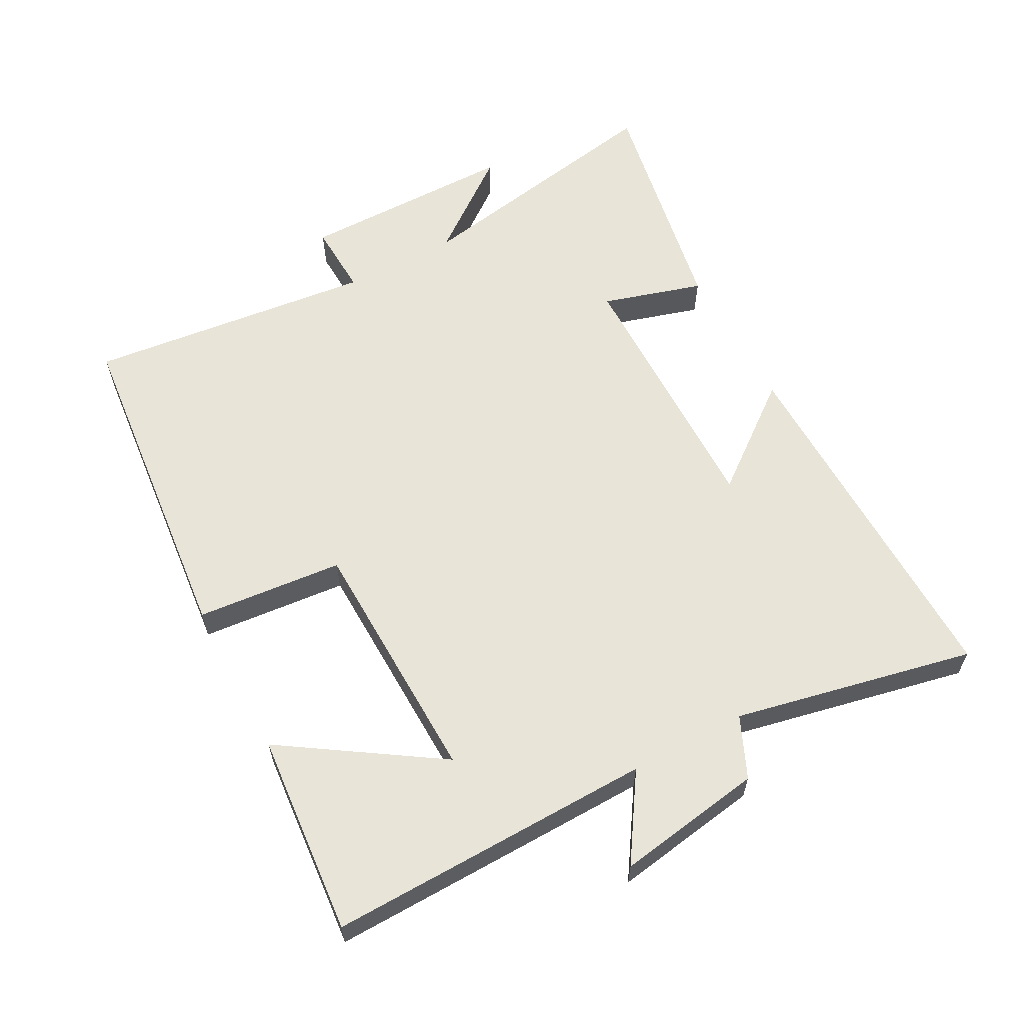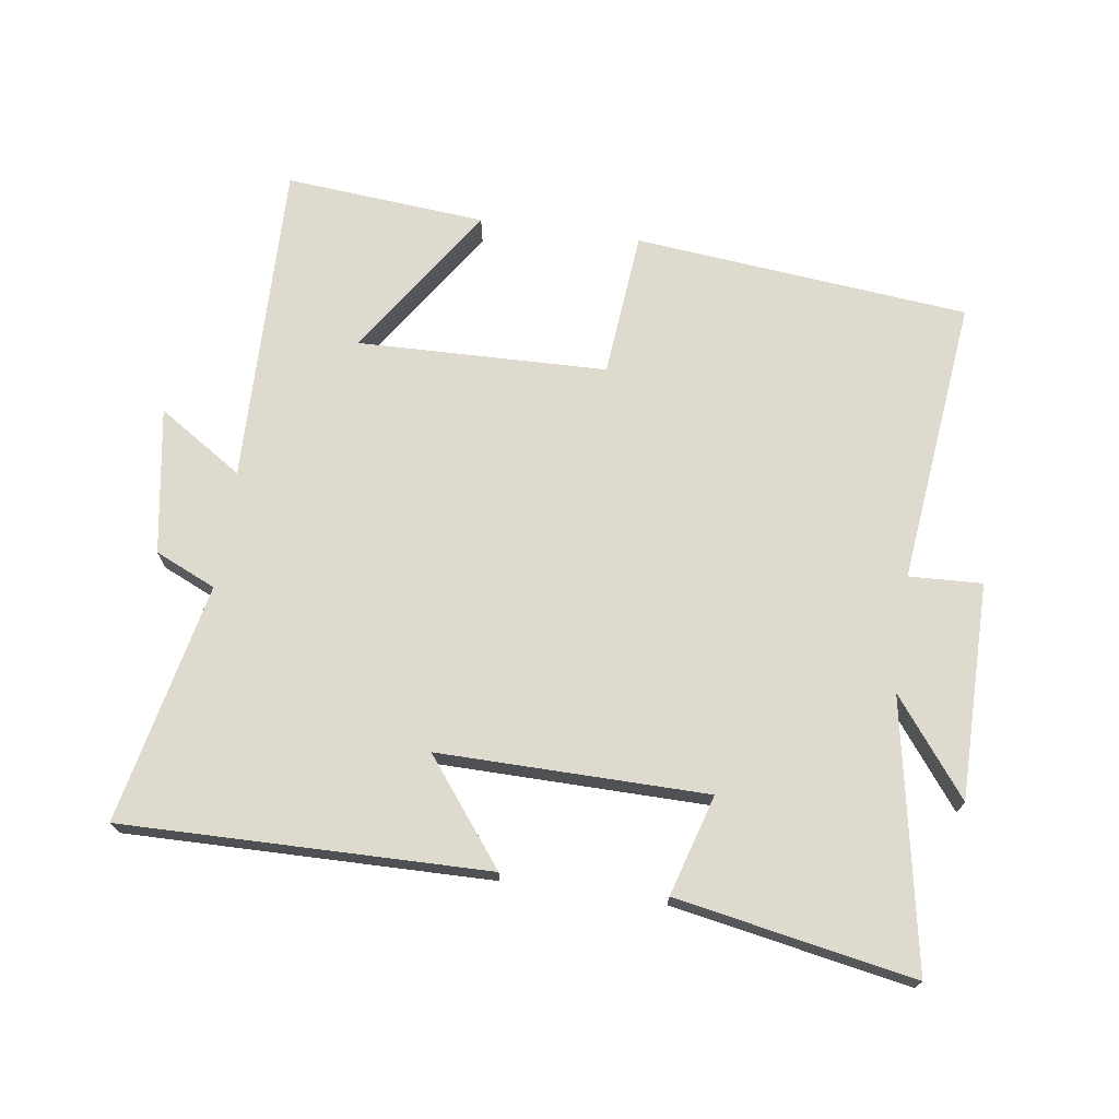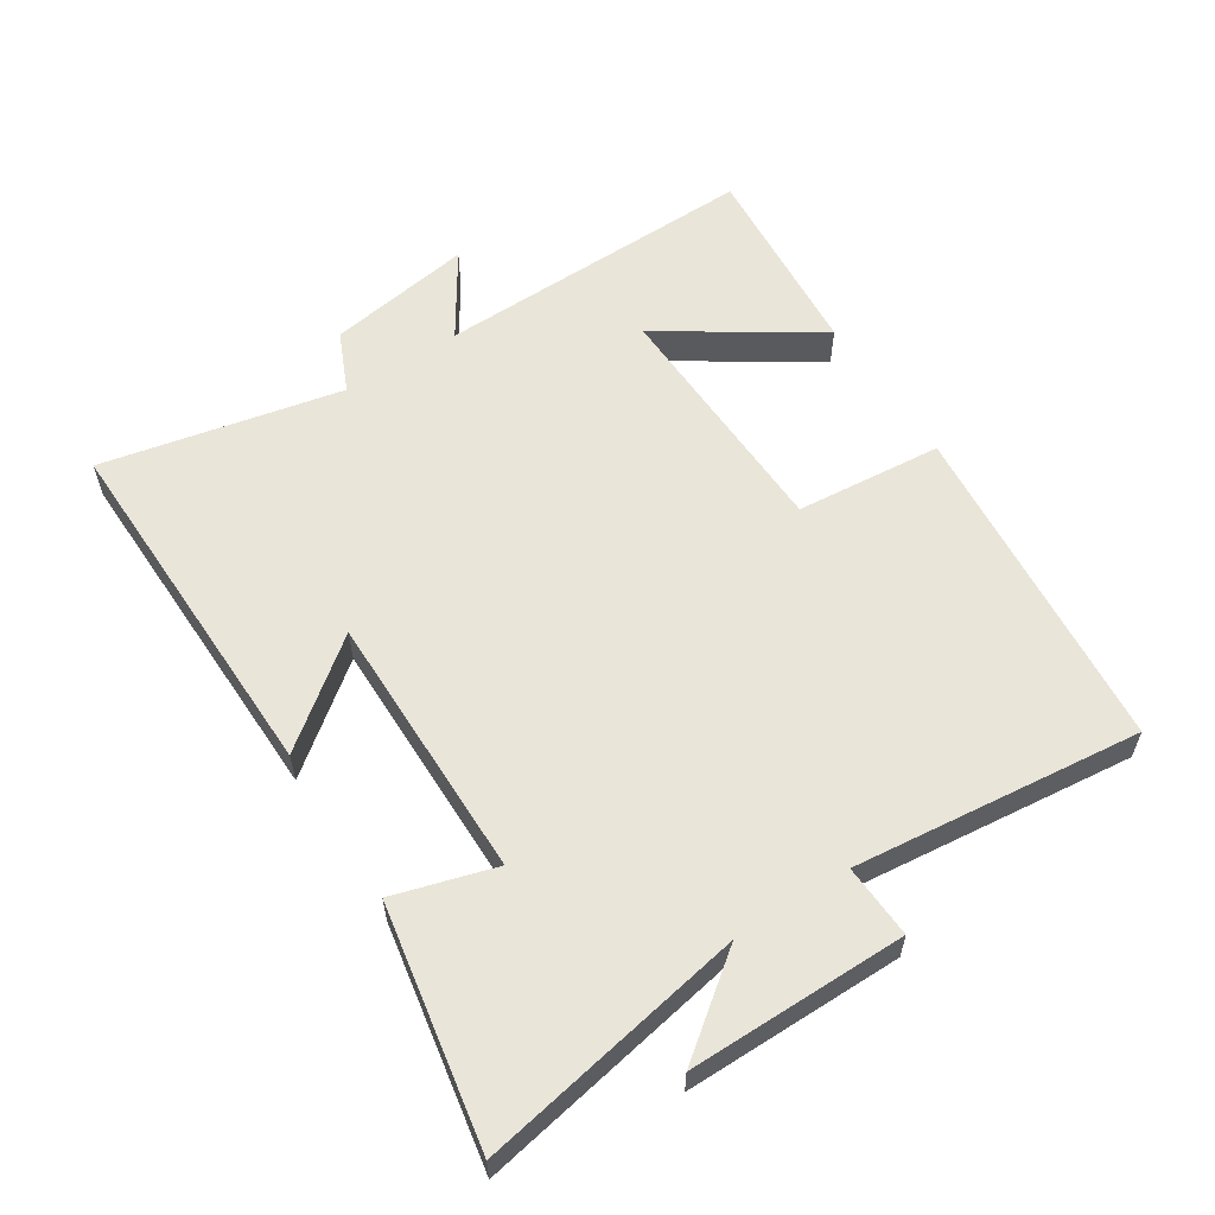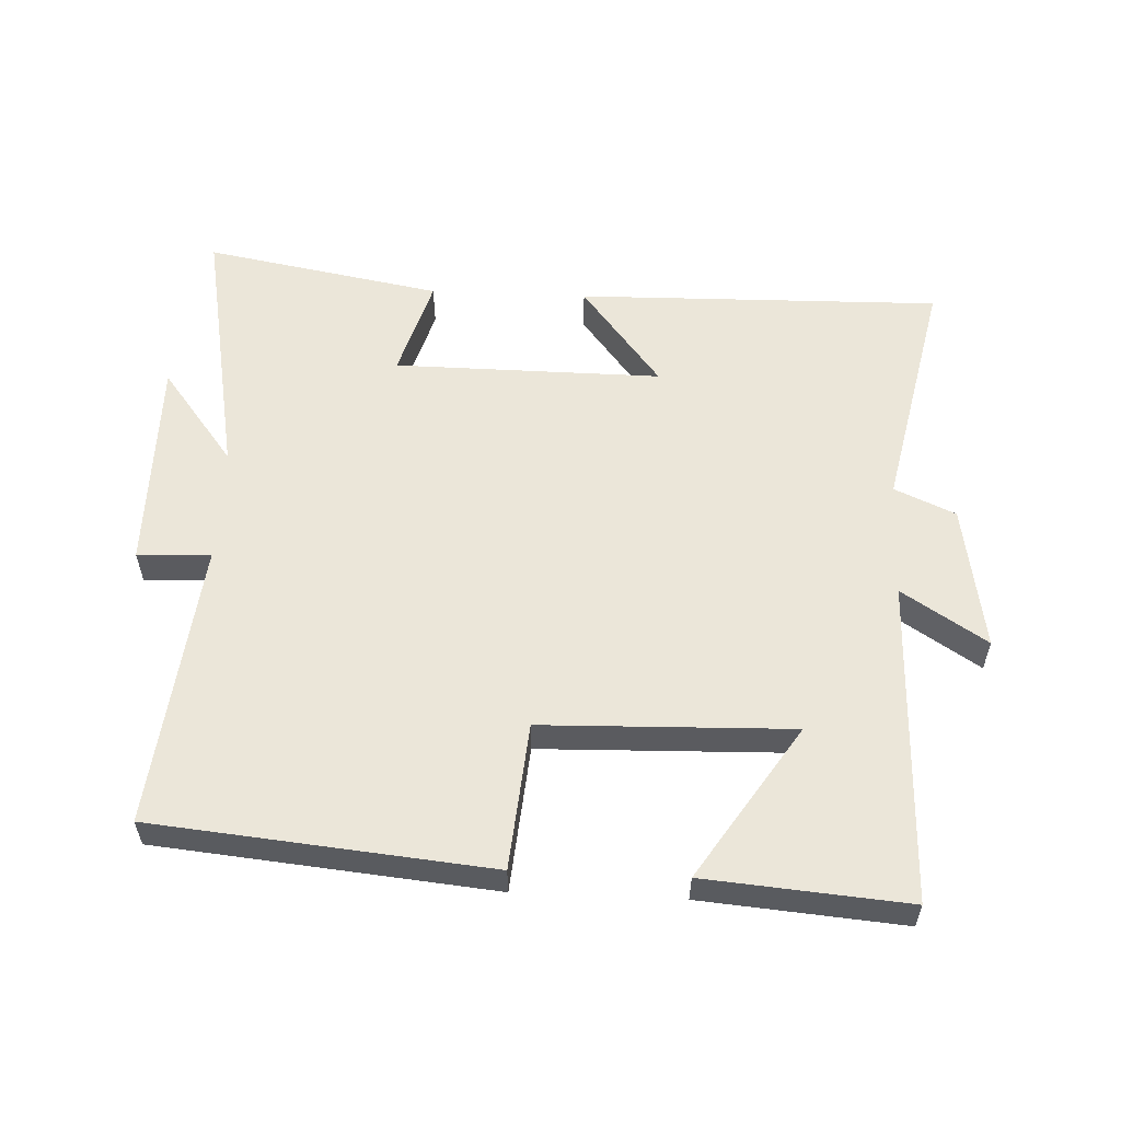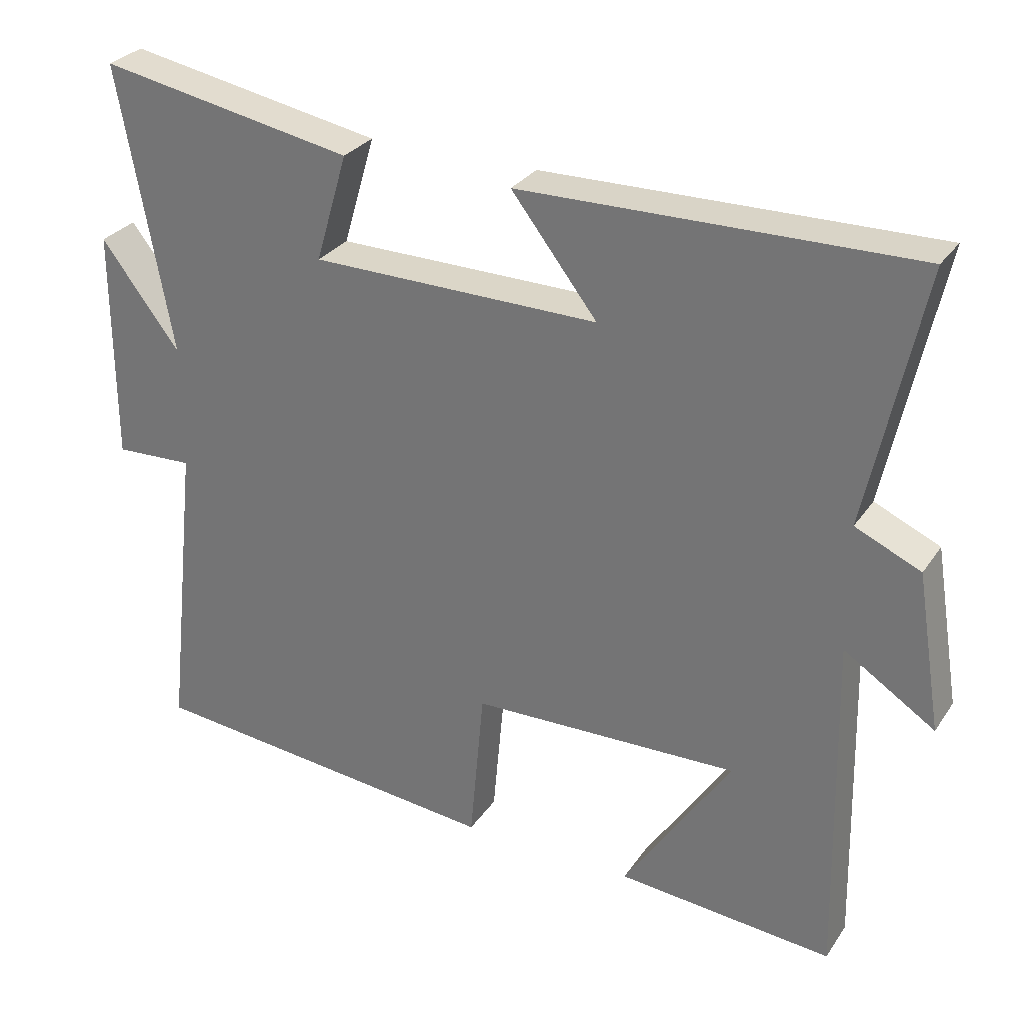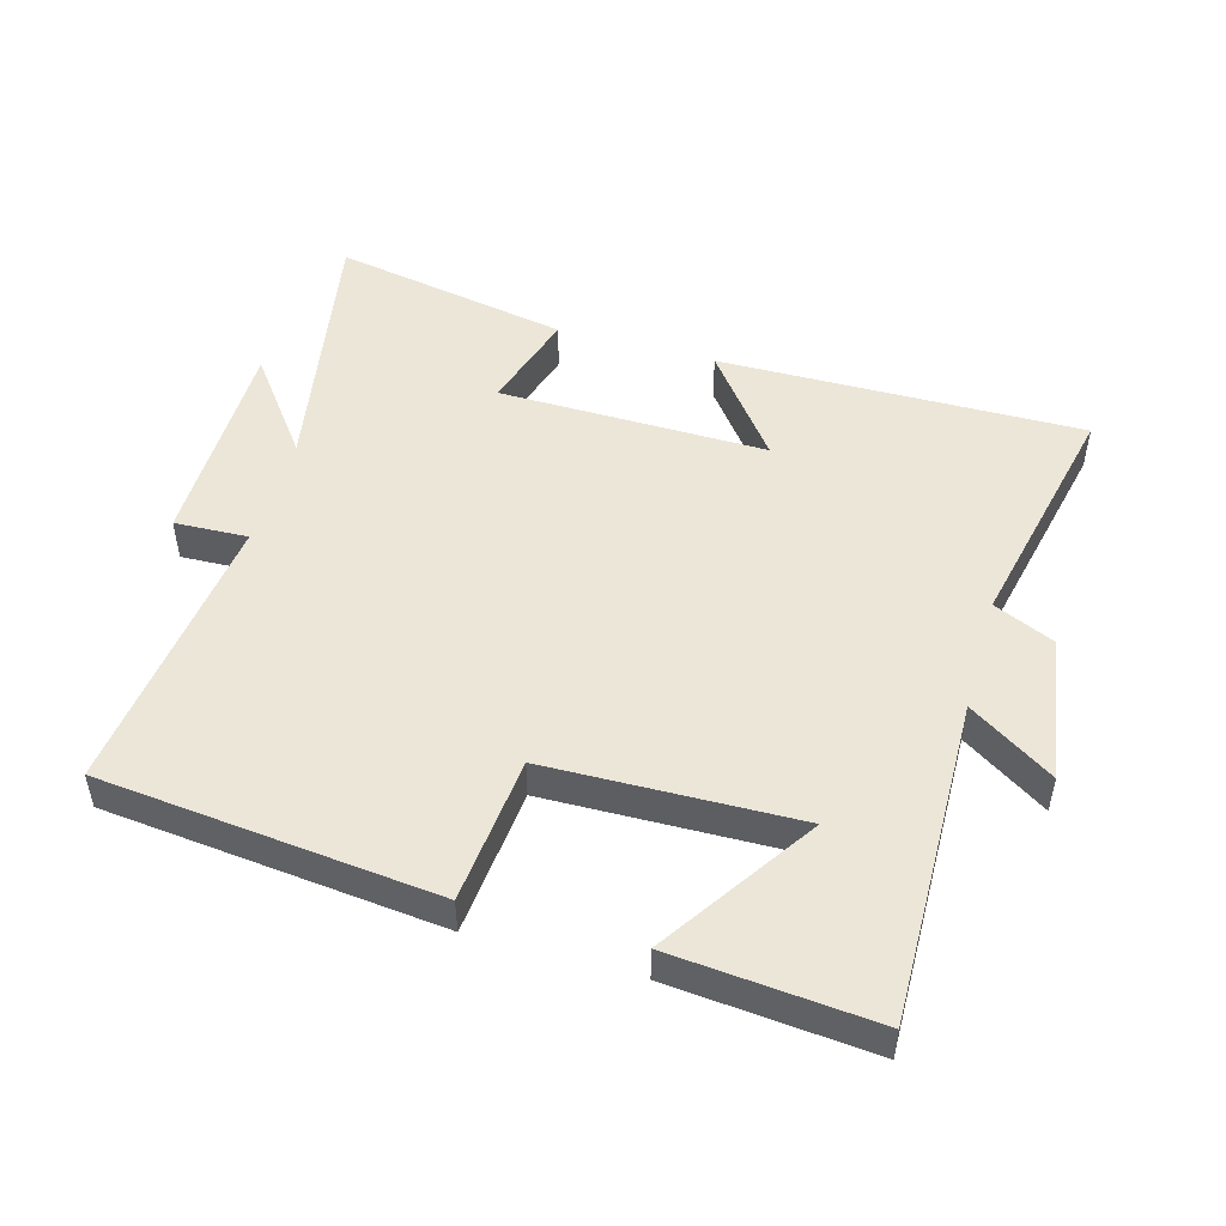
<metadata>
{"format":"obj","ext":"obj","renderer":"f3d","projection":"perspective","resolution":1024,"background":"white","views":[{"elev":60.6,"azim":-118.2,"up":"+Y"},{"elev":71.2,"azim":8.2,"up":"+Y"},{"elev":58.3,"azim":57.1,"up":"+Y"},{"elev":56.7,"azim":-177.5,"up":"+Y"},{"elev":29.3,"azim":-152.3,"up":"+Z"},{"elev":49.5,"azim":-163.9,"up":"+Y"}]}
</metadata>
<code>
v -0.511 0.07 -0.526
v -0.5 0.07 -0.034
v -0.628 0.07 -0.117
v -0.592 0.07 0.105
v -0.5 0.07 0.146
v -0.577 0.07 0.509
v -0.025 0.07 0.5
v -0.146 0.07 0.344
v 0.26 0.07 0.348
v 0.215 0.07 0.5
v 0.574 0.07 0.566
v 0.5 0.07 0.163
v 0.611 0.07 0.308
v 0.611 0.07 -0.02
v 0.5 0.07 -0.015
v 0.548 0.07 -0.45
v 0.04 0.07 -0.5
v 0.02 0.07 -0.278
v -0.358 0.07 -0.268
v -0.206 0.07 -0.5
v -0.511 0 -0.526
v -0.5 0 -0.034
v -0.628 0 -0.117
v -0.592 0 0.105
v -0.5 0 0.146
v -0.577 0 0.509
v -0.025 0 0.5
v -0.146 0 0.344
v 0.26 0 0.348
v 0.215 0 0.5
v 0.574 0 0.566
v 0.5 0 0.163
v 0.611 0 0.308
v 0.611 0 -0.02
v 0.5 0 -0.015
v 0.548 0 -0.45
v 0.04 0 -0.5
v 0.02 0 -0.278
v -0.358 0 -0.268
v -0.206 0 -0.5
f 19 20 1
f 15 16 17 18
f 15 18 19
f 12 13 14 15
f 12 15 19
f 9 10 11 12
f 8 9 12 19
f 5 6 7 8
f 5 8 19
f 2 3 4 5
f 2 5 19
f 1 2 19
f 21 40 39
f 38 37 36 35
f 39 38 35
f 35 34 33 32
f 39 35 32
f 32 31 30 29
f 39 32 29 28
f 28 27 26 25
f 39 28 25
f 25 24 23 22
f 39 25 22
f 39 22 21
f 1 21 22 2
f 2 22 23 3
f 3 23 24 4
f 4 24 25 5
f 5 25 26 6
f 6 26 27 7
f 7 27 28 8
f 8 28 29 9
f 9 29 30 10
f 10 30 31 11
f 11 31 32 12
f 12 32 33 13
f 13 33 34 14
f 14 34 35 15
f 15 35 36 16
f 16 36 37 17
f 17 37 38 18
f 18 38 39 19
f 19 39 40 20
f 20 40 21 1

</code>
